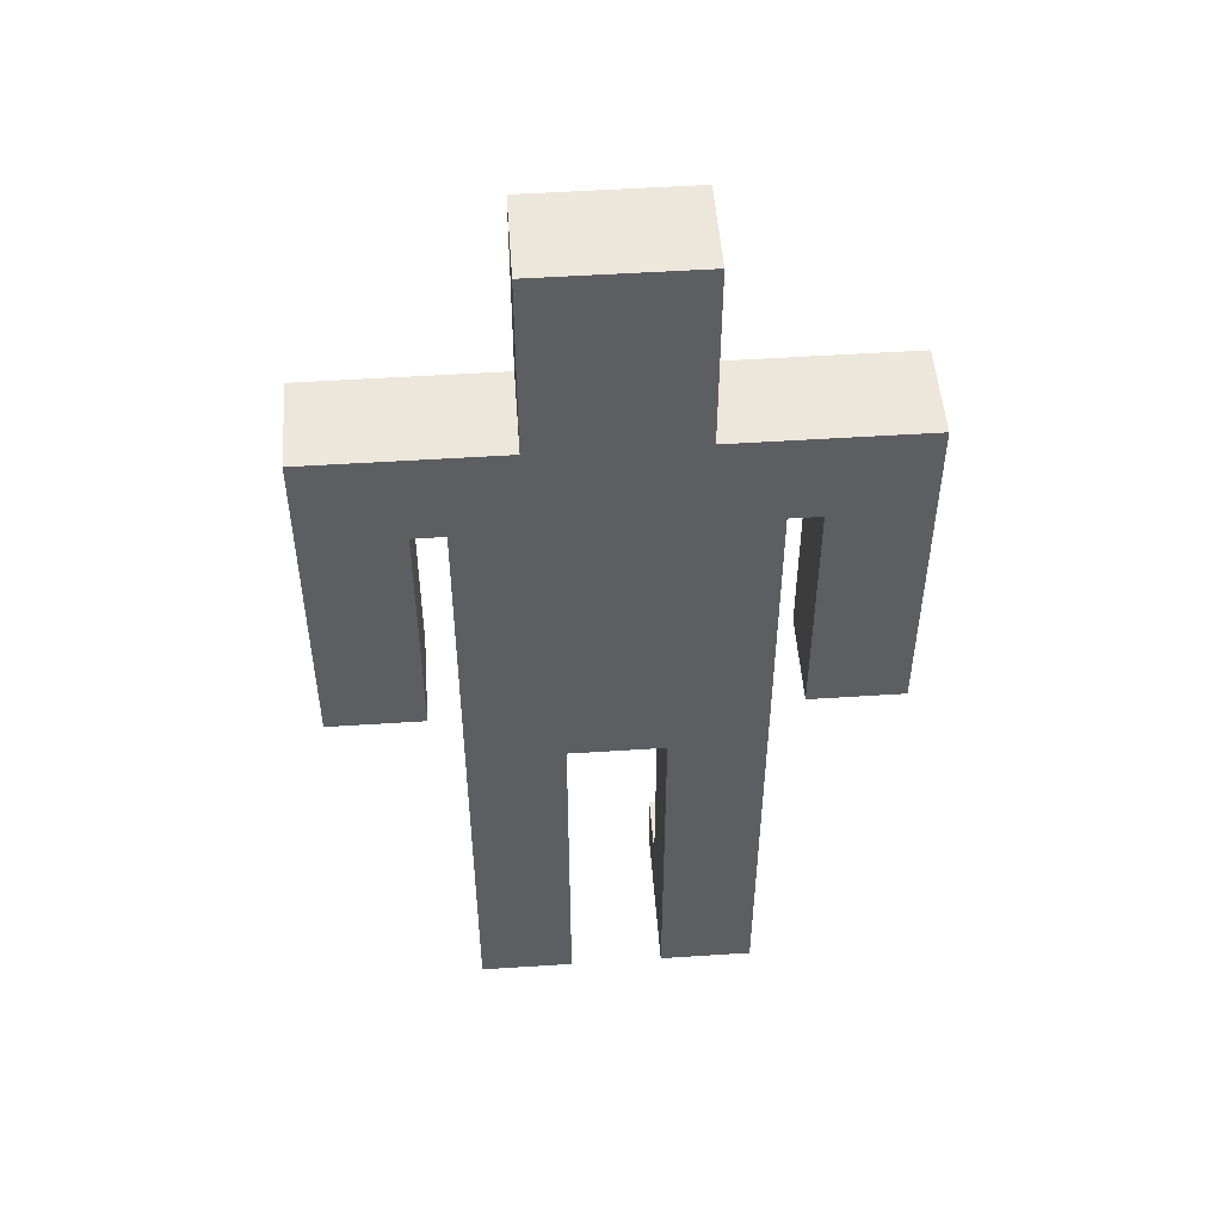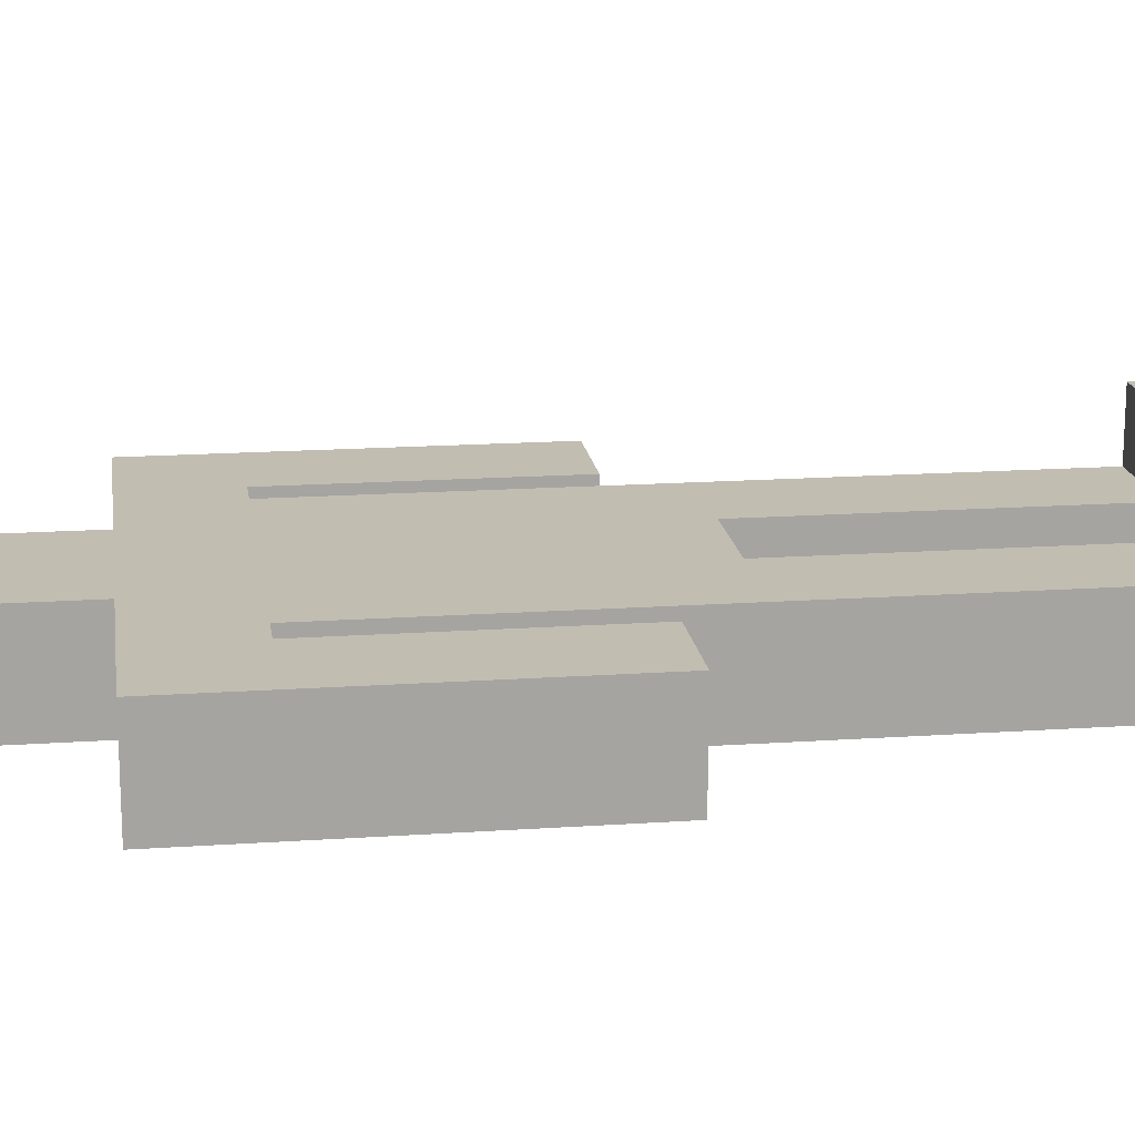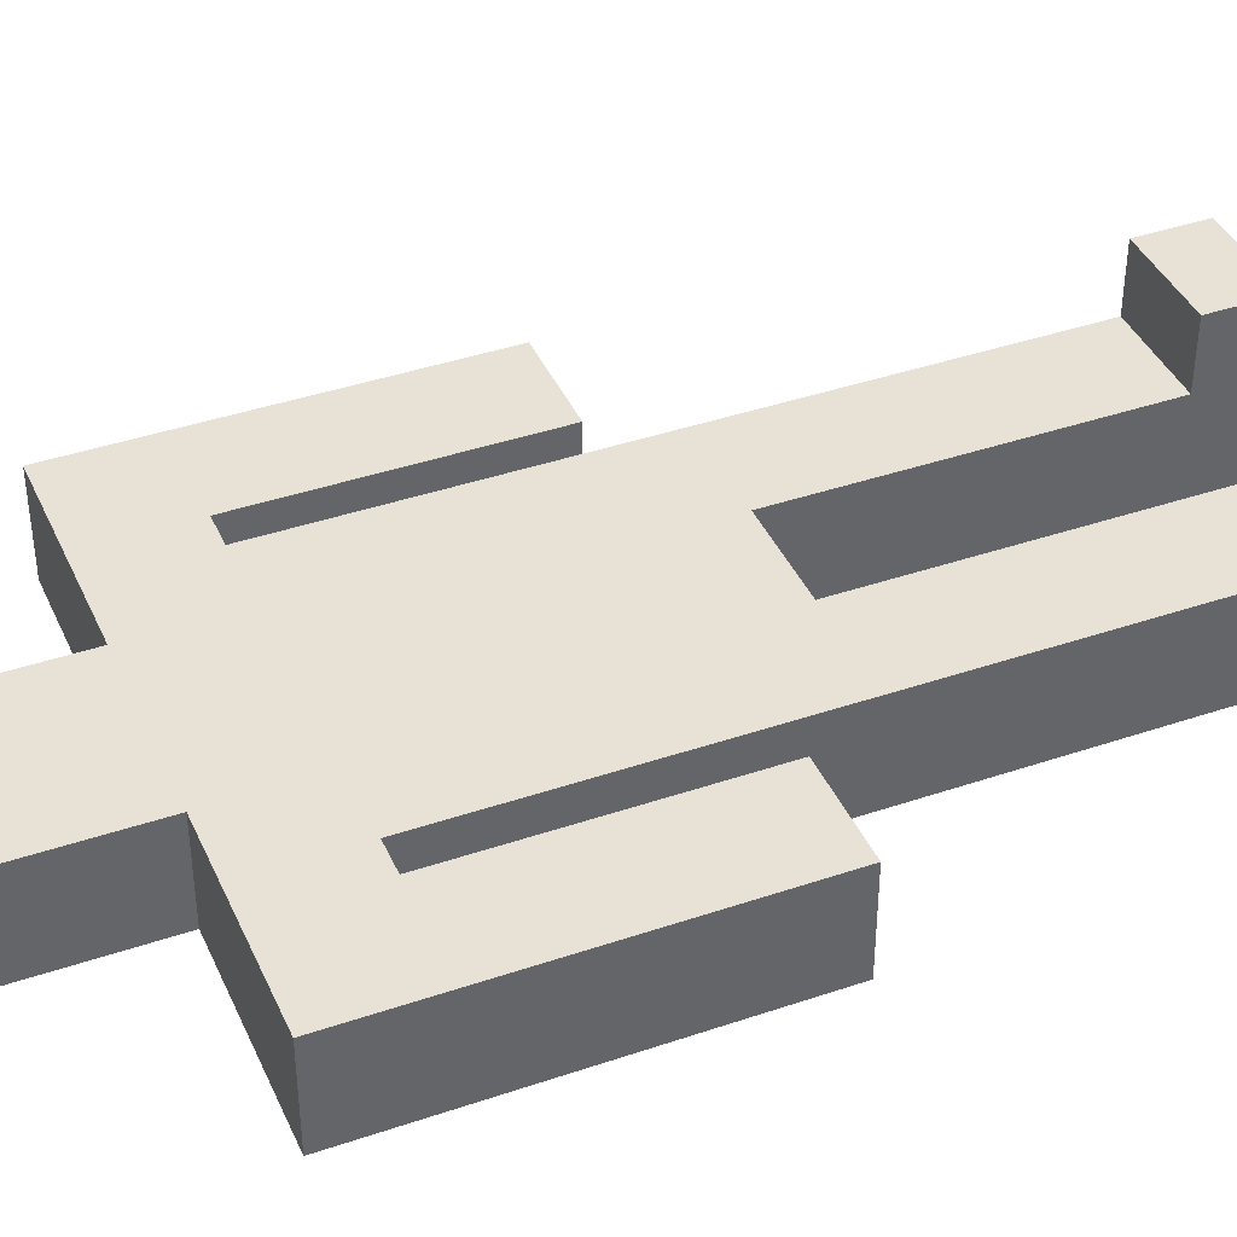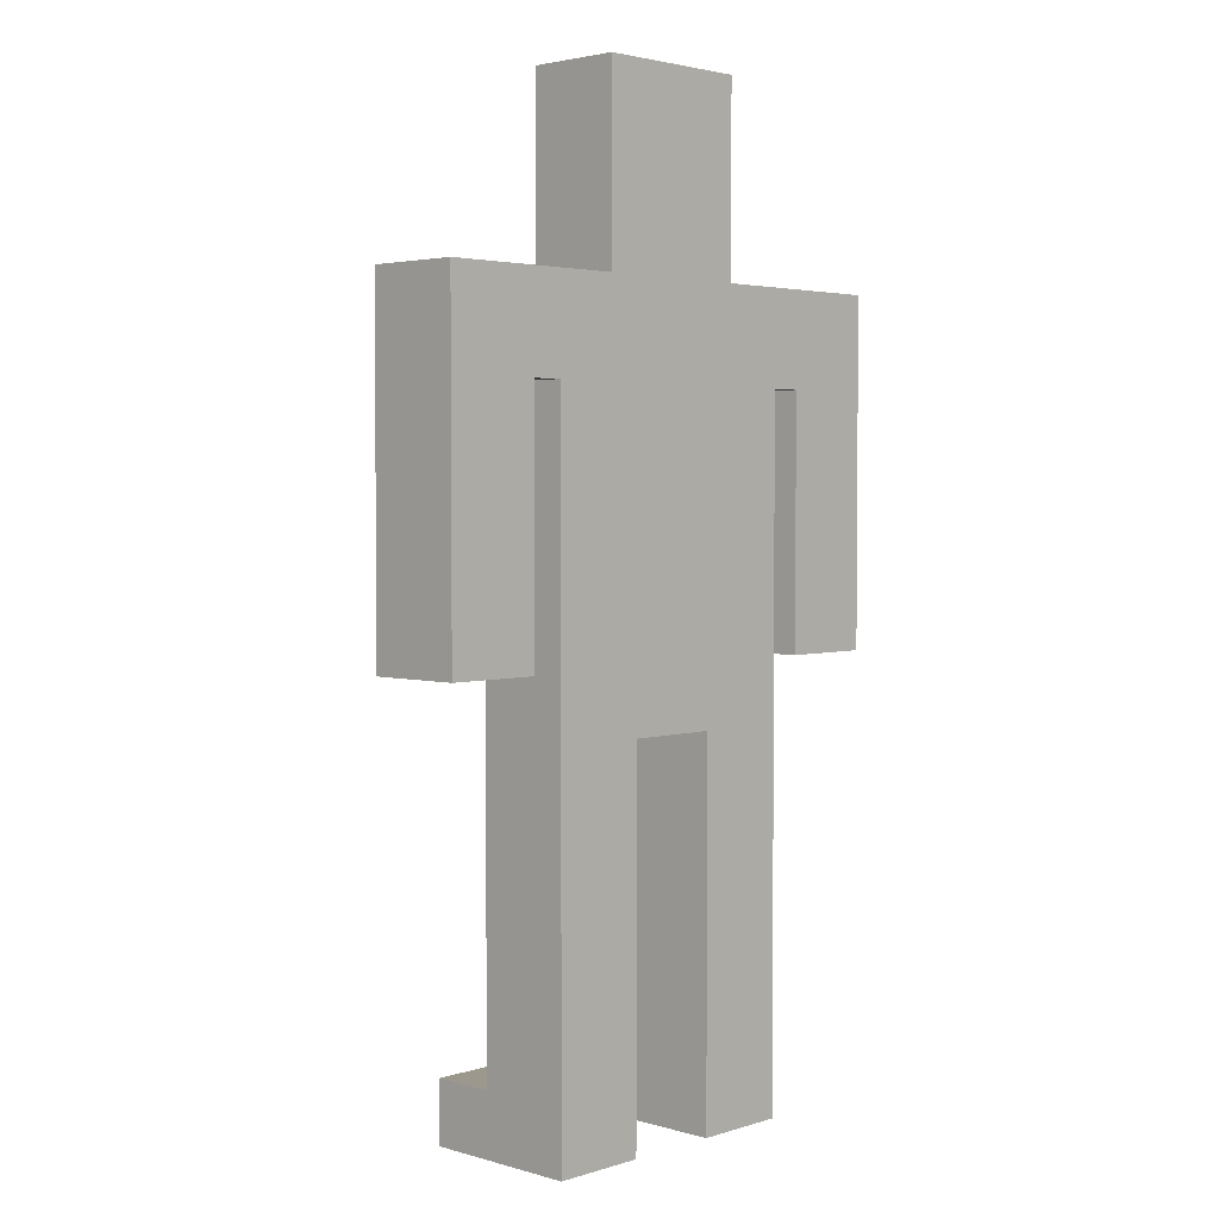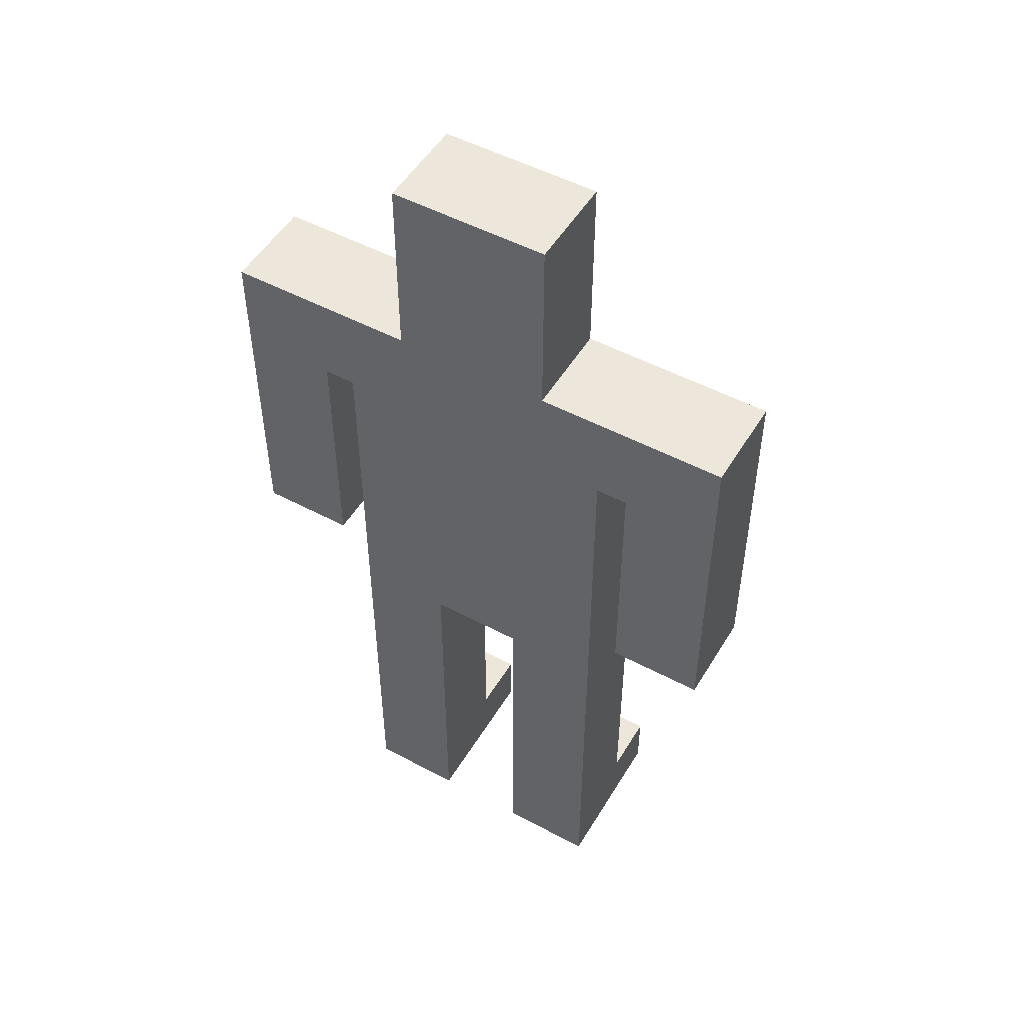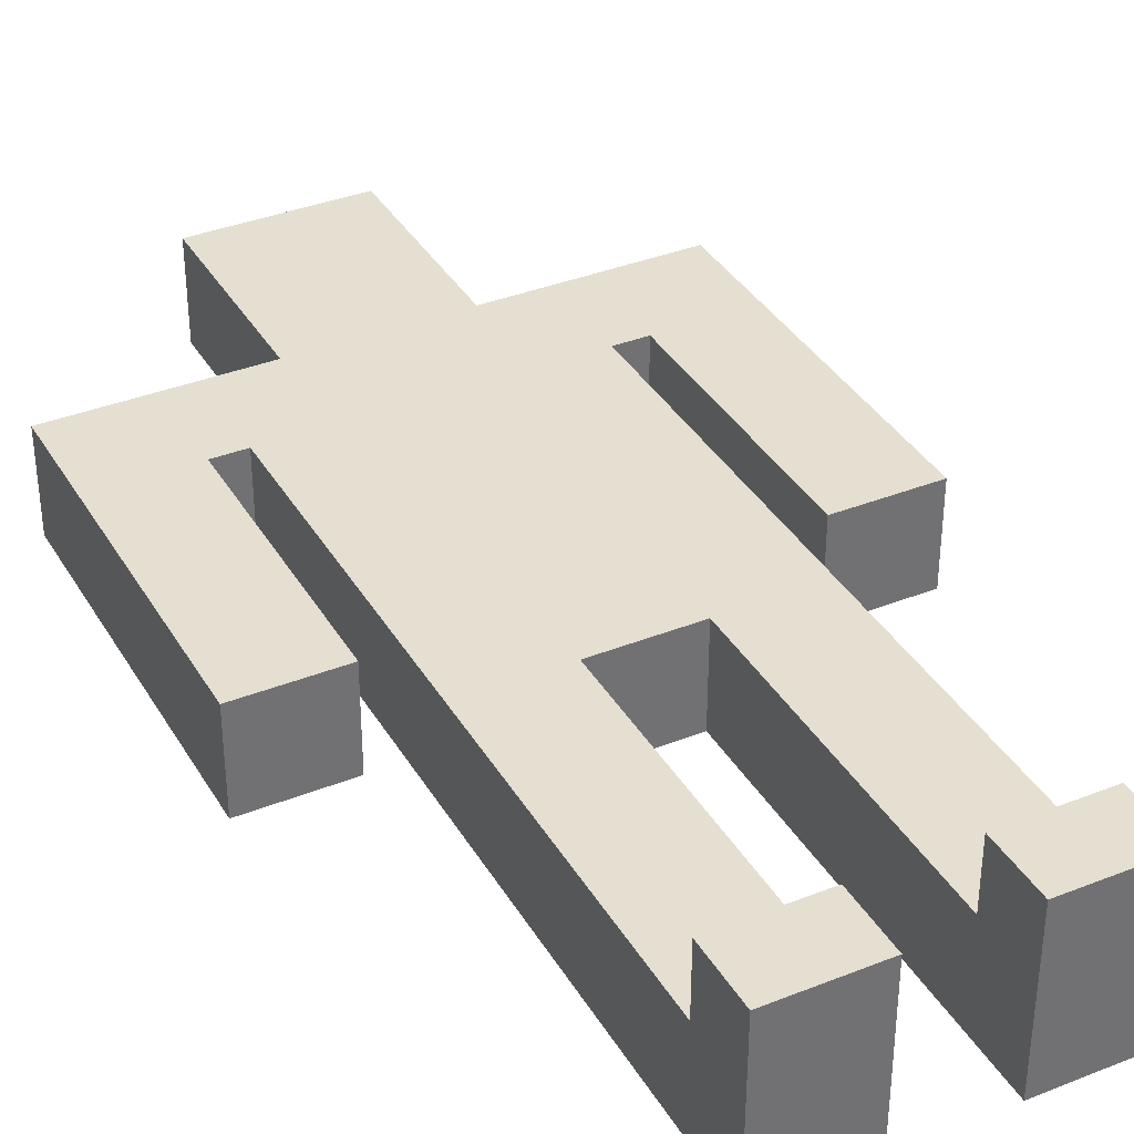
<metadata>
{"format":"obj","ext":"obj","renderer":"f3d","projection":"perspective","resolution":1024,"background":"white","views":[{"elev":50.6,"azim":175.9,"up":"+Y"},{"elev":17.0,"azim":-97.9,"up":"+Z"},{"elev":40.4,"azim":-112.7,"up":"+Z"},{"elev":3.0,"azim":133.9,"up":"+Y"},{"elev":50.9,"azim":-149.8,"up":"+Y"},{"elev":36.7,"azim":-27.2,"up":"+Z"}]}
</metadata>
<code>
g char_maestro
v -8.5 14 0.5
v -8.5 14 -2.5
v -8.5 17 0.5
v -8.5 17 -2.5
v -8.5 25 0.5
v -8.5 25 -2.5
v -4.5 0 2.5
v -4.5 0 -2.5
v -4.5 2 2.5
v -4.5 2 0.5
v -4.5 2 -2.5
v -4.5 14 0.5
v -4.5 14 -2.5
v -4.5 22 0.5
v -4.5 22 -2.5
v -2.5 25 0.5
v -2.5 25 -2.5
v -2.5 28 0.5
v -2.5 28 -0.5
v -2.5 30 0.5
v -2.5 30 -0.5
v -2.5 31 0.5
v -2.5 31 -2.5
v 1.5 0 2.5
v 1.5 0 -2.5
v 1.5 2 2.5
v 1.5 2 0.5
v 1.5 2 -2.5
v 1.5 12 0.5
v 1.5 12 -2.5
v 5.5 14 0.5
v 5.5 14 -2.5
v 5.5 17 0.5
v 5.5 17 -2.5
v 5.5 22 0.5
v 5.5 22 -2.5
v -5.5 14 0.5
v -5.5 14 -2.5
v -5.5 17 0.5
v -5.5 17 -2.5
v -5.5 22 0.5
v -5.5 22 -2.5
v -1.5 0 2.5
v -1.5 0 -2.5
v -1.5 2 2.5
v -1.5 2 0.5
v -1.5 2 -2.5
v -1.5 12 0.5
v -1.5 12 -2.5
v 2.5 25 0.5
v 2.5 25 -2.5
v 2.5 28 0.5
v 2.5 28 -0.5
v 2.5 30 0.5
v 2.5 30 -0.5
v 2.5 31 0.5
v 2.5 31 -2.5
v 4.5 0 2.5
v 4.5 0 -2.5
v 4.5 2 2.5
v 4.5 2 0.5
v 4.5 2 -2.5
v 4.5 14 0.5
v 4.5 14 -2.5
v 4.5 22 0.5
v 4.5 22 -2.5
v 8.5 14 0.5
v 8.5 14 -2.5
v 8.5 17 0.5
v 8.5 17 -2.5
v 8.5 25 0.5
v 8.5 25 -2.5
v -4.5 0 2.5
v -4.5 2 2.5
v -1.5 0 2.5
v -1.5 2 2.5
v 1.5 0 2.5
v 1.5 2 2.5
v 4.5 0 2.5
v 4.5 2 2.5
v -8.5 14 0.5
v -8.5 17 0.5
v -8.5 25 0.5
v -5.5 14 0.5
v -5.5 17 0.5
v -5.5 22 0.5
v -4.5 2 0.5
v -4.5 14 0.5
v -4.5 22 0.5
v -2.5 25 0.5
v -2.5 28 0.5
v -2.5 30 0.5
v -2.5 31 0.5
v -1.5 2 0.5
v -1.5 12 0.5
v -1.5 26 0.5
v -1.5 27 0.5
v -1.5 28 0.5
v -1.5 29 0.5
v -0.5 28 0.5
v -0.5 29 0.5
v 0.5 28 0.5
v 0.5 29 0.5
v 1.5 2 0.5
v 1.5 12 0.5
v 1.5 18 0.5
v 1.5 21 0.5
v 1.5 22 0.5
v 1.5 26 0.5
v 1.5 27 0.5
v 1.5 28 0.5
v 1.5 29 0.5
v 2.5 21 0.5
v 2.5 22 0.5
v 2.5 25 0.5
v 2.5 28 0.5
v 2.5 30 0.5
v 2.5 31 0.5
v 3.5 18 0.5
v 3.5 21 0.5
v 3.5 22 0.5
v 4.5 2 0.5
v 4.5 14 0.5
v 4.5 22 0.5
v 5.5 14 0.5
v 5.5 17 0.5
v 5.5 22 0.5
v 8.5 14 0.5
v 8.5 17 0.5
v 8.5 25 0.5
v -8.5 14 -2.5
v -8.5 17 -2.5
v -8.5 25 -2.5
v -5.5 14 -2.5
v -5.5 17 -2.5
v -5.5 22 -2.5
v -4.5 0 -2.5
v -4.5 2 -2.5
v -4.5 14 -2.5
v -4.5 22 -2.5
v -2.5 25 -2.5
v -2.5 31 -2.5
v -1.5 0 -2.5
v -1.5 2 -2.5
v -1.5 12 -2.5
v 1.5 0 -2.5
v 1.5 2 -2.5
v 1.5 12 -2.5
v 2.5 25 -2.5
v 2.5 31 -2.5
v 4.5 0 -2.5
v 4.5 2 -2.5
v 4.5 14 -2.5
v 4.5 22 -2.5
v 5.5 14 -2.5
v 5.5 17 -2.5
v 5.5 22 -2.5
v 8.5 14 -2.5
v 8.5 17 -2.5
v 8.5 25 -2.5
v -4.5 0 2.5
v -1.5 0 2.5
v 1.5 0 2.5
v 4.5 0 2.5
v -4.5 0 -2.5
v -1.5 0 -2.5
v 1.5 0 -2.5
v 4.5 0 -2.5
v -1.5 12 0.5
v 1.5 12 0.5
v -1.5 12 -2.5
v 1.5 12 -2.5
v -8.5 14 0.5
v -5.5 14 0.5
v 5.5 14 0.5
v 8.5 14 0.5
v -8.5 14 -2.5
v -5.5 14 -2.5
v 5.5 14 -2.5
v 8.5 14 -2.5
v -5.5 22 0.5
v -4.5 22 0.5
v 4.5 22 0.5
v 5.5 22 0.5
v -5.5 22 -2.5
v -4.5 22 -2.5
v 4.5 22 -2.5
v 5.5 22 -2.5
v -4.5 2 2.5
v -1.5 2 2.5
v 1.5 2 2.5
v 4.5 2 2.5
v -4.5 2 0.5
v -1.5 2 0.5
v 1.5 2 0.5
v 4.5 2 0.5
v -8.5 25 0.5
v -2.5 25 0.5
v 2.5 25 0.5
v 8.5 25 0.5
v -8.5 25 -2.5
v -2.5 25 -2.5
v 2.5 25 -2.5
v 8.5 25 -2.5
v -2.5 31 0.5
v 2.5 31 0.5
v -2.5 31 -2.5
v 2.5 31 -2.5
f 3 2 1
f 4 2 3
f 5 4 3
f 6 4 5
f 9 8 7
f 10 8 9
f 11 8 10
f 12 11 10
f 13 11 12
f 14 13 12
f 15 13 14
f 18 17 16
f 19 17 18
f 20 19 18
f 21 17 19
f 21 19 20
f 22 21 20
f 23 17 21
f 23 21 22
f 26 25 24
f 27 25 26
f 28 25 27
f 29 28 27
f 30 28 29
f 33 32 31
f 34 32 33
f 35 34 33
f 36 34 35
f 37 38 39
f 39 38 40
f 39 40 41
f 41 40 42
f 43 44 45
f 45 44 46
f 46 44 47
f 46 47 48
f 48 47 49
f 50 51 52
f 52 51 53
f 52 53 54
f 53 51 55
f 54 53 55
f 54 55 56
f 55 51 57
f 56 55 57
f 58 59 60
f 60 59 61
f 61 59 62
f 61 62 63
f 63 62 64
f 63 64 65
f 65 64 66
f 67 68 69
f 69 68 70
f 69 70 71
f 71 70 72
f 75 74 73
f 76 74 75
f 79 78 77
f 80 78 79
f 84 82 81
f 85 83 82
f 85 82 84
f 86 83 85
f 89 83 86
f 90 83 89
f 90 89 88
f 94 88 87
f 95 88 94
f 96 91 90
f 97 91 96
f 98 92 91
f 98 91 97
f 99 92 98
f 100 98 97
f 100 99 98
f 101 92 99
f 101 99 100
f 102 100 97
f 102 101 100
f 103 92 101
f 103 101 102
f 105 88 95
f 106 90 88
f 107 90 106
f 108 90 107
f 109 97 96
f 109 96 90
f 110 102 97
f 110 97 109
f 111 103 102
f 111 102 110
f 112 92 103
f 112 103 111
f 113 108 107
f 113 107 106
f 114 90 108
f 114 108 113
f 115 111 110
f 115 90 114
f 115 109 90
f 115 110 109
f 116 112 111
f 116 111 115
f 117 93 92
f 117 112 116
f 117 92 112
f 118 93 117
f 119 113 106
f 119 106 88
f 120 114 113
f 120 113 119
f 121 115 114
f 121 114 120
f 122 105 104
f 123 119 88
f 123 105 122
f 123 120 119
f 123 121 120
f 123 88 105
f 124 115 121
f 124 121 123
f 127 115 124
f 128 126 125
f 129 127 126
f 129 126 128
f 130 115 127
f 130 127 129
f 131 132 134
f 132 133 135
f 134 132 135
f 135 133 136
f 136 133 140
f 140 133 141
f 139 140 141
f 137 138 143
f 138 139 144
f 143 138 144
f 144 139 145
f 145 139 148
f 141 142 149
f 139 141 149
f 149 142 150
f 146 147 151
f 147 148 152
f 151 147 152
f 148 139 153
f 152 148 153
f 139 149 153
f 153 149 154
f 154 149 157
f 155 156 158
f 156 157 159
f 158 156 159
f 157 149 160
f 159 157 160
f 165 162 161
f 166 162 165
f 167 164 163
f 168 164 167
f 171 170 169
f 172 170 171
f 177 174 173
f 178 174 177
f 179 176 175
f 180 176 179
f 185 182 181
f 186 182 185
f 187 184 183
f 188 184 187
f 189 190 193
f 193 190 194
f 191 192 195
f 195 192 196
f 197 198 201
f 201 198 202
f 199 200 203
f 203 200 204
f 205 206 207
f 207 206 208

</code>
